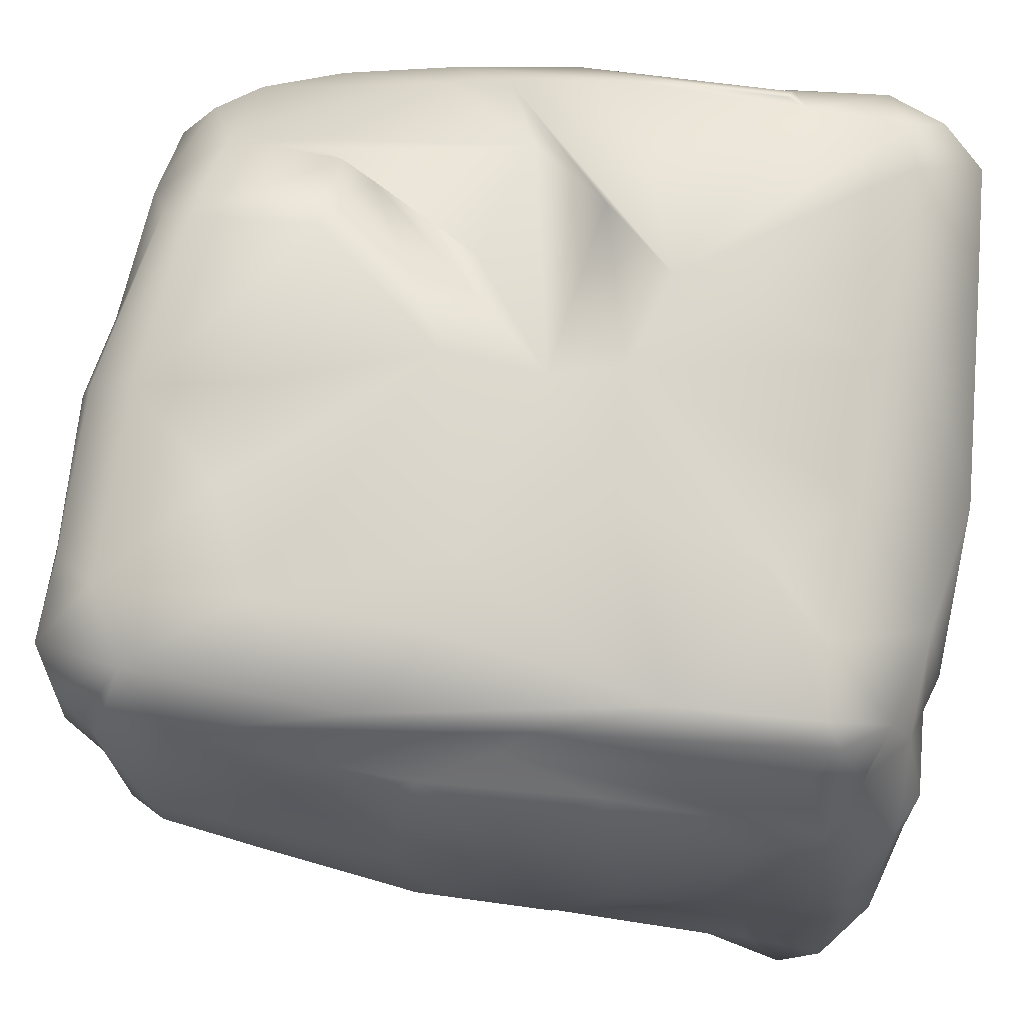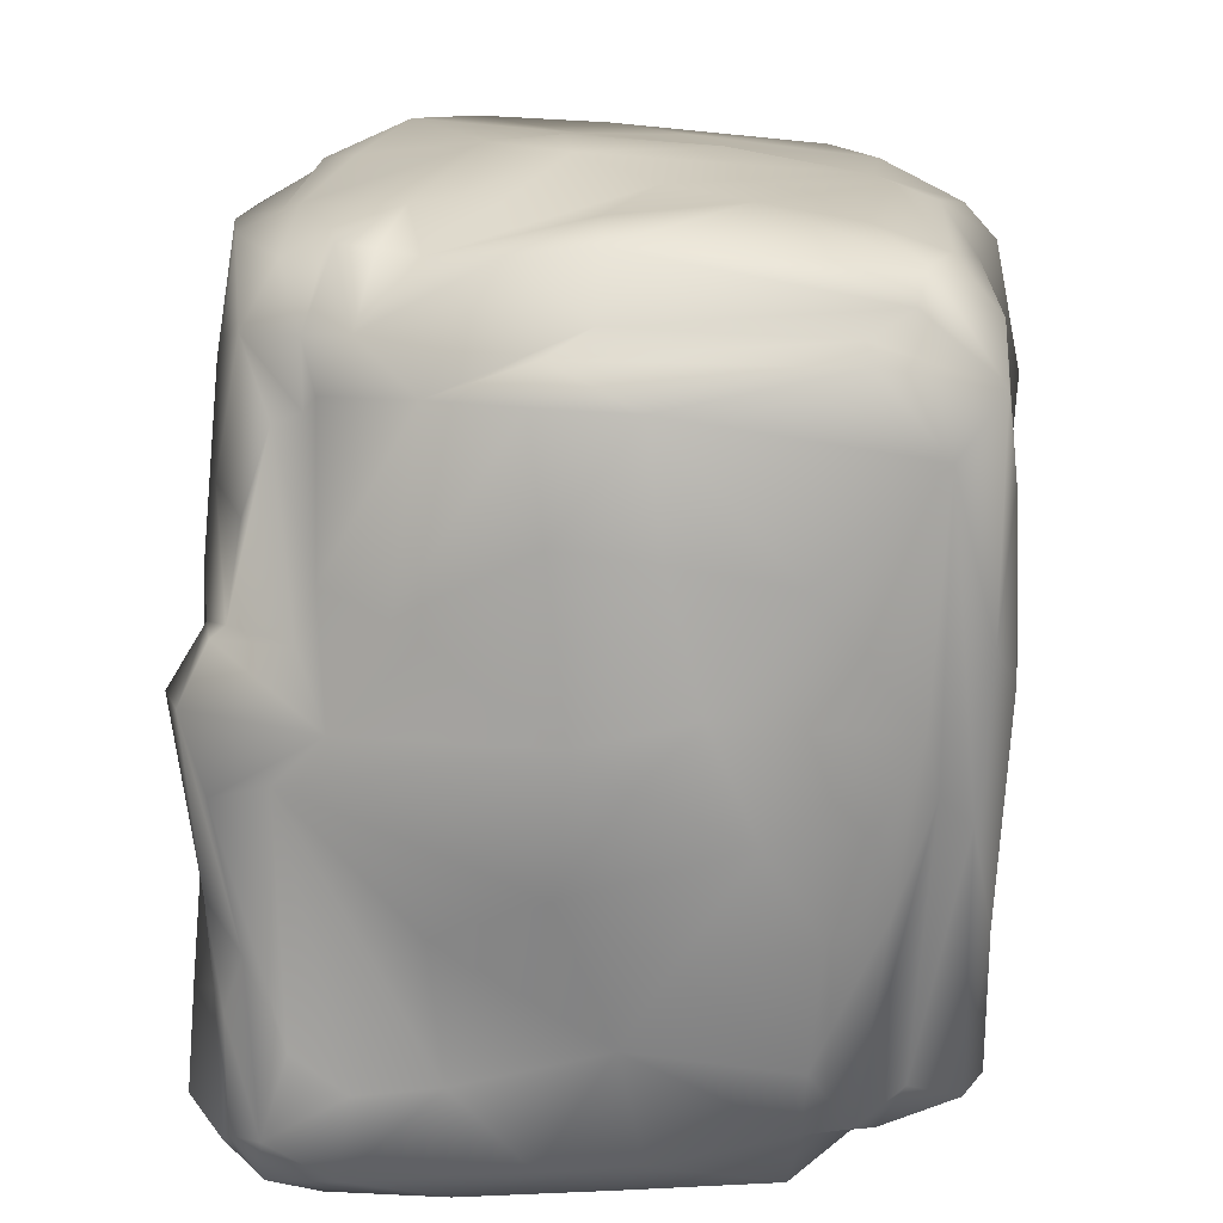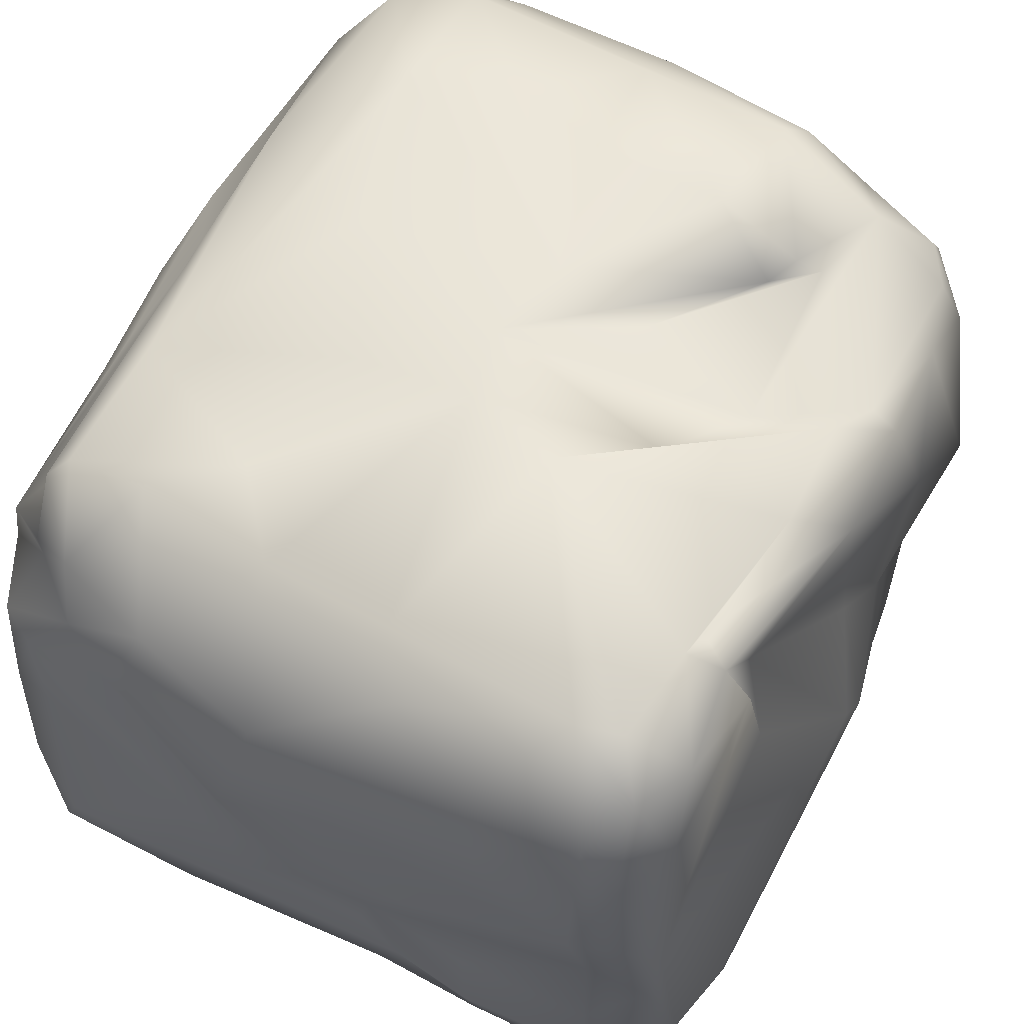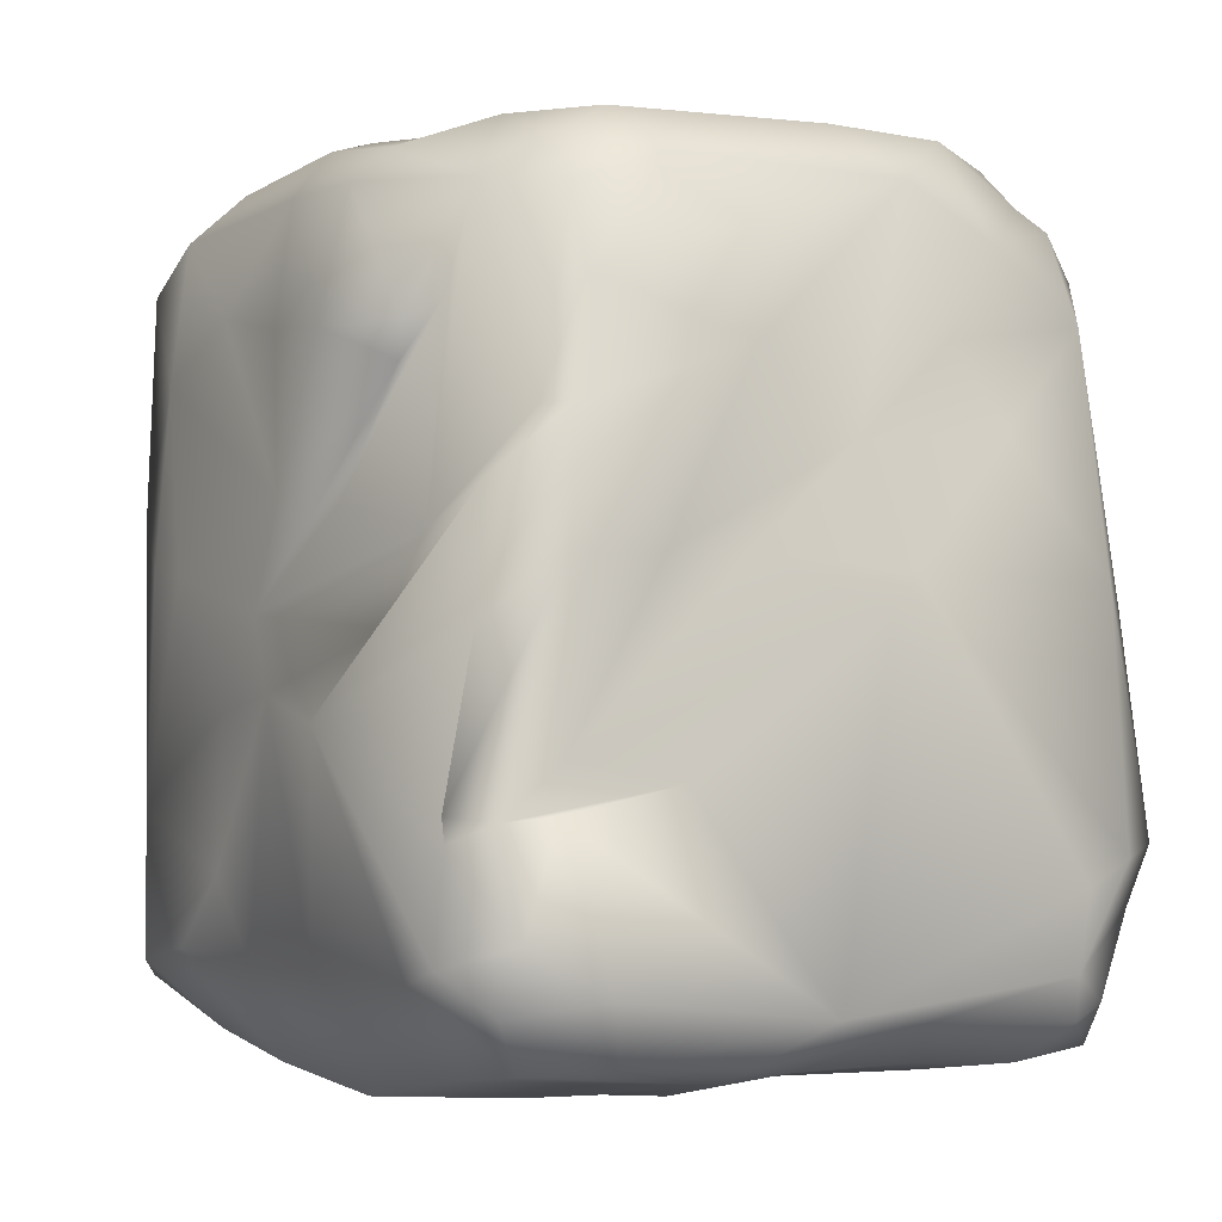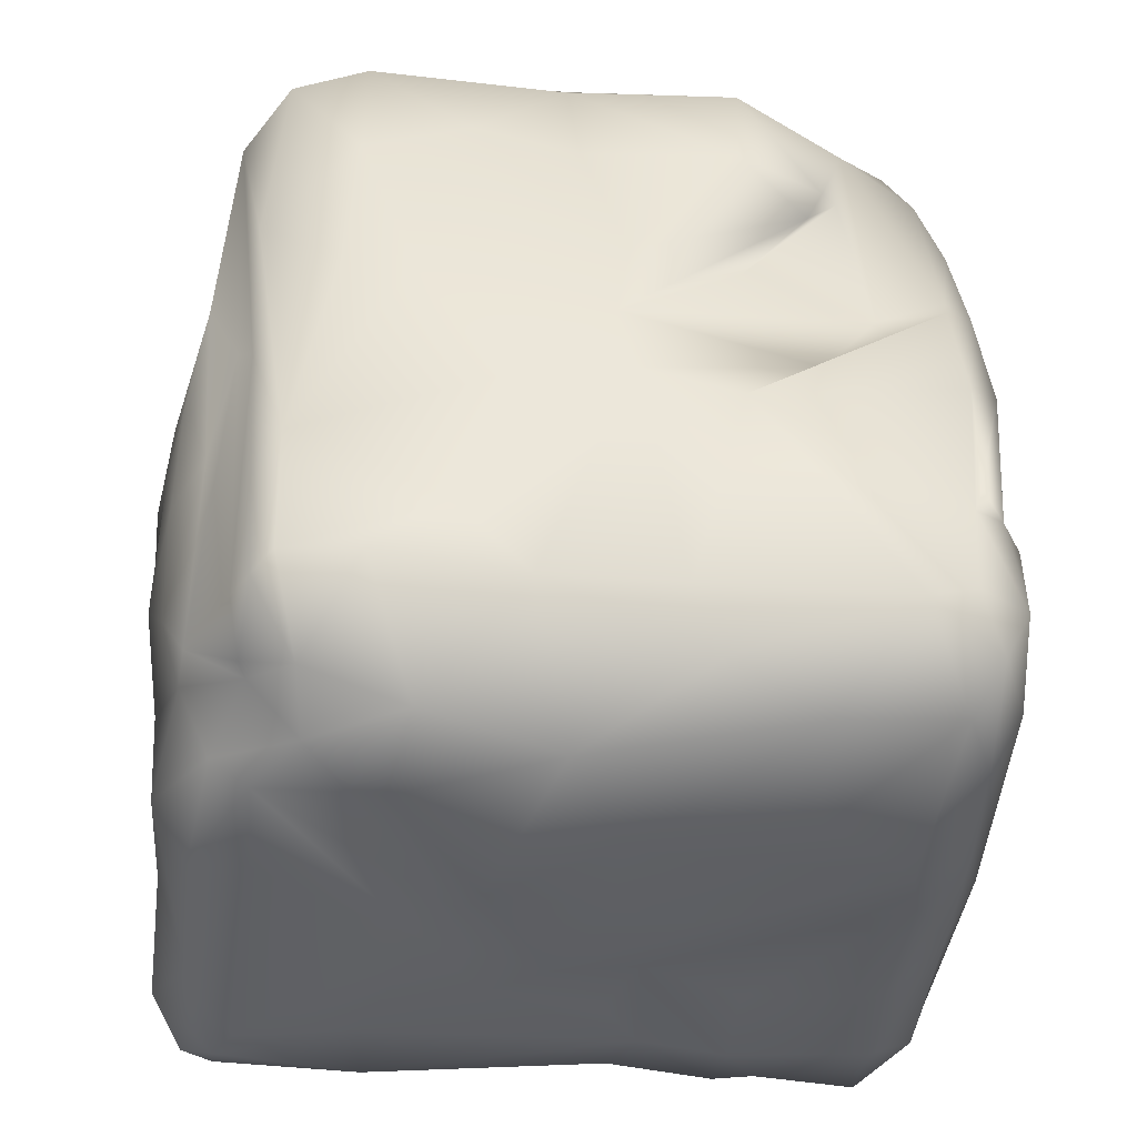
<metadata>
{"format":"obj","ext":"obj","renderer":"f3d","projection":"perspective","resolution":1024,"background":"white","views":[{"elev":69.4,"azim":-82.6,"up":"+Z"},{"elev":22.0,"azim":-89.3,"up":"+Y"},{"elev":59.0,"azim":28.9,"up":"+Z"},{"elev":-8.0,"azim":55.1,"up":"+Y"},{"elev":-43.6,"azim":-6.8,"up":"+Y"}]}
</metadata>
<code>
o Boulder_3_low_Cube.023
v -1.355 0.4955 0.2409
v -1.277 0.8252 -0.3266
v -1.293 0.3296 -0.2783
v -1.255 0.1498 0.8007
v -1.297 0.04119 -0.01129
v -1.326 0.08072 0.3244
v -1.41 0.8019 0.4036
v -1.417 1.027 0.05217
v -1.331 0.4059 0.8091
v -1.349 0.8466 0.8517
v -1.245 0.8898 1.05
v -1.245 0.1664 0.9572
v -1.176 1.25 1.182
v -1.05 0.05136 0.9783
v -1.075 0.06629 1.039
v -1.118 0.2435 1.129
v -1.059 0.1703 1.309
v -1.125 1.136 1.295
v -1.006 0.7198 1.376
v -1.147 1.709 1.331
v -1.244 2.309 1.175
v -1.282 2.461 0.3169
v -1.282 1.945 0.7741
v -1.288 1.501 1.126
v -1.227 2.583 0.9422
v -1.094 2.475 1.337
v -0.8326 2.103 1.406
v -1.161 2.639 0.9243
v -1.12 2.72 1.067
v -0.9792 2.805 1.108
v -0.8306 2.607 1.348
v -0.713 2.769 1.201
v -0.4574 2.266 1.403
v -0.1291 2.599 1.342
v 0.4289 2.048 1.559
v -0.0909 2.157 1.42
v 0.4558 2.497 1.468
v -0.09629 2.767 1.222
v 0.2344 2.769 1.031
v -0.08267 2.818 1.08
v 0.509 2.61 1.36
v 0.708 2.709 1.093
v 0.8591 2.451 1.282
v 1.149 2.392 1.136
v 1.175 1.726 1.259
v 0.8725 1.387 1.448
v 0.7342 2.022 1.451
v 0.8059 2.097 1.348
v 1.048 2.551 1.125
v 1.206 2.521 0.8263
v 1.034 2.681 0.9398
v 1.144 2.729 0.1855
v 0.6929 2.79 0.4575
v 1.324 2.536 0.03245
v 1.224 2.424 -0.4037
v 1.13 2.755 -0.2676
v 1.237 2.112 1.145
v 1.335 1.955 0.614
v 1.327 1.714 0.232
v 1.325 1.34 0.6391
v 1.346 1.797 -0.3372
v 1.462 1.309 0.1171
v 1.31 1.315 0.9225
v 1.261 2.076 -0.1839
v 1.271 2.19 -0.7184
v 1.203 1.348 -0.9279
v 1.122 2.532 -0.7324
v 1.079 2.395 -0.8651
v 1.343 1.368 -0.7621
v 1.29 0.5672 -0.9551
v 1.388 0.5075 -0.7708
v 1.354 0.1512 -0.5846
v 1.401 0.4144 -0.5911
v 1.276 0.365 -0.8624
v 1.107 0.1216 -0.8536
v 0.8746 0.341 -0.9243
v 1.268 0.07441 -0.7537
v 1.131 -0.05876 -0.8061
v 1.301 0.01308 -0.6173
v 1.287 -0.002268 0.008673
v 1.126 -0.11 -0.5197
v 0.6395 -0.1372 -0.5426
v 1.106 -0.1075 -0.1899
v 0.7682 -0.07532 -0.7519
v 0.8576 0.1119 -0.8734
v 0.717 0.2098 -0.9575
v 0.6326 -0.06588 -0.8008
v 0.3384 -0.1051 -0.5427
v 0.2503 -0.09129 -0.7096
v -0.1759 -0.05589 -0.7486
v -0.5829 -0.1271 -0.8102
v 0.2252 0.1167 -0.8339
v 0.7366 0.4939 -1.059
v 0.3739 0.555 -1.05
v -0.1544 0.3859 -1.049
v -0.2524 0.1136 -0.911
v -1.007 0.135 -1.104
v -1.092 -0.03272 -0.9474
v -1.147 0.04743 -0.9799
v -1.003 0.5024 -1.007
v -0.809 0.4047 -1.103
v -0.1702 0.7865 -1.103
v -0.7027 0.9481 -1.059
v -1.033 0.8318 -1.016
v -0.7604 1.4 -1.144
v -0.2346 1.074 -1.117
v -0.5771 1.364 -1.036
v -0.6742 1.596 -1.019
v -0.08496 1.551 -1.112
v -0.5009 1.982 -0.9949
v 0.0851 2.201 -1.06
v 0.1841 1.614 -1.118
v 0.3746 1.34 -1.095
v 0.4783 1.602 -1.073
v 0.7985 1.265 -1.035
v 0.525 2.171 -1.005
v 0.9199 2.128 -0.9409
v 0.9635 1.649 -0.98
v 0.6082 2.574 -0.9731
v 0.2198 2.62 -1
v 0.5442 2.698 -0.7804
v -0.2891 2.374 -0.9859
v -0.113 2.663 -0.9541
v -0.1066 2.733 -0.8094
v -0.6406 2.726 -0.7568
v 0.5128 2.75 -0.7399
v -0.2522 2.791 -0.7328
v 0.1586 2.889 -0.1891
v 0.1801 2.84 -0.6008
v -0.4815 2.85 -0.3879
v -0.5998 2.807 -0.605
v -0.8804 2.562 -0.6722
v -0.7331 2.796 -0.5814
v -0.7334 2.783 -0.4598
v -0.9287 2.583 -0.5176
v -1.162 2.462 -0.312
v -0.9487 2.402 -0.627
v -0.959 2.823 -0.07947
v -0.7791 2.77 -0.3256
v -0.2899 2.864 0.3608
v -0.164 2.932 0.09307
v -0.755 2.886 0.1868
v -0.4096 2.861 -0.231
v -0.9743 2.853 0.1867
v -0.5289 2.871 0.6365
v -0.592 2.828 0.9583
v -1.088 2.656 0.1789
v -1.188 2.588 0.0278
v -1.251 2.469 -0.009794
v -1.241 1.834 -0.4058
v -1.324 2.079 0.03732
v -1.339 2.039 0.3692
v -1.424 1.512 0.09998
v -1.401 1.593 0.489
v -1.23 1.302 -0.7715
v -1.264 1.481 -0.5999
v -1.437 1.384 0.2803
v -1.39 1.187 0.6551
v -1.337 1.219 0.989
v -1.15 1.224 -0.9717
v -1.043 1.465 -1.066
v -1.095 1.689 -0.6994
v -1.015 1.676 -0.9613
v -1.089 1.872 -0.6323
v -0.8926 2.303 -0.7682
v -0.8954 2.337 -0.6728
v -0.7656 2.54 -0.8664
v -0.9157 2.019 -0.8646
v -0.9997 1.715 -0.9111
v -1.155 0.7007 -0.8903
v -1.308 0.144 -0.8434
v -1.256 0.4226 -0.7541
v -1.168 0.5124 -0.9546
v -1.223 0.1161 -0.9511
v -1.201 -0.05873 -0.8501
v -1.307 0.00638 -0.6155
v -1.085 -0.1731 -0.6851
v -0.6187 -0.2115 -0.4329
v -1.021 -0.1906 -0.5416
v -1.184 -0.1272 -0.2739
v -1.196 -0.09027 0.2373
v -0.9988 -0.1669 0.3503
v -0.4259 -0.1905 0.05335
v -1.013 -0.1603 0.7261
v -1.142 -0.09175 0.7667
v -0.8718 -0.09586 0.8908
v -0.7203 -0.1487 0.7297
v -0.3241 -0.1673 0.1982
v -0.2743 -0.2142 0.3571
v -0.01566 -0.1712 -0.08485
v 0.4236 -0.2148 0.2857
v -0.2118 -0.1921 -0.1894
v 0.1388 -0.2146 0.3305
v 0.1929 -0.1092 -0.3568
v 0.274 -0.1658 -0.02952
v 1.114 -0.1336 0.3275
v 0.6332 -0.1381 -0.1966
v 1.229 -0.1166 0.5628
v 1.056 -0.1689 0.5456
v 0.7209 -0.1668 0.7608
v 0.1298 -0.2223 0.6424
v 1.076 -0.1402 1.266
v 1.194 -0.1208 1.002
v 1.319 0.01373 0.3148
v 1.17 0.01144 1.382
v 1.297 0.06352 1.079
v 1.297 0.5602 1.272
v 1.265 0.2094 1.369
v 1.094 0.4848 1.513
v 1.067 0.1452 1.528
v 1.211 0.5408 1.414
v 1.22 0.7178 1.206
v 1.315 0.6666 0.8565
v 1.31 1.288 1.246
v 1.116 0.561 1.536
v 1.156 1.096 1.457
v 0.406 0.8736 1.551
v 1.124 1.505 1.411
v 1.273 1.717 1.212
v 0.6829 1.124 1.462
v 0.00765 1.24 1.525
v 0.07197 0.9897 1.517
v 0.2315 0.1585 1.436
v -0.2315 0.1871 1.394
v -0.4766 0.4722 1.389
v -0.3575 0.9755 1.438
v -0.6342 1.438 1.462
v 0.06405 1.597 1.485
v -0.868 1.484 1.433
v 0.6819 1.914 1.426
v 0.4286 1.528 1.475
v -0.9926 0.2212 1.377
v -0.7286 0.25 1.379
v -0.9036 -0.005851 1.13
v -0.5527 -0.1116 1.099
v -0.08176 -0.2136 1.051
v -0.604 -0.1883 0.7737
v 0.6677 -0.1593 1.243
v 0.3507 -0.008924 1.319
v 0.914 0.1075 1.522
v 1.456 1.19 0.2216
v -1.292 0.2981 -0.5645
v 0.1153 2.922 0.05083
v 0.2343 2.857 0.5672
v 0.3779 2.827 0.5468
v 0.3936 2.862 0.1072
v 0.6434 2.853 -0.4593
v 1.037 2.724 -0.5241
v 1.077 2.609 -0.6375
v 0.2383 1.009 -1.075
v 0.7458 0.6156 -1.022
v 1.012 0.6058 -1.032
f 3 1 2
f 2 1 8
f 5 1 3
f 4 9 1
f 4 1 6
f 5 6 1
f 9 7 1
f 1 7 8
f 12 9 4
f 10 7 9
f 9 11 10
f 12 11 9
f 12 13 11
f 16 13 12
f 14 12 4
f 15 12 14
f 16 12 15
f 15 17 16
f 16 17 18
f 16 18 13
f 18 19 20
f 17 19 18
f 13 18 21
f 18 20 21
f 22 21 25
f 22 23 21
f 23 24 21
f 13 21 24
f 21 26 25
f 21 20 26
f 25 26 28
f 26 27 31
f 20 27 26
f 28 26 29
f 29 26 30
f 30 26 31
f 32 31 34
f 30 31 32
f 27 33 31
f 31 33 34
f 35 37 34
f 36 35 34
f 32 34 38
f 33 36 34
f 37 38 34
f 38 39 40
f 41 39 38
f 40 32 38
f 37 41 38
f 39 41 42
f 41 43 42
f 37 43 41
f 43 44 49
f 43 45 44
f 46 45 43
f 42 43 49
f 46 43 48
f 37 47 43
f 47 48 43
f 49 44 50
f 42 49 51
f 50 51 49
f 51 50 54
f 52 51 54
f 52 53 51
f 53 42 51
f 52 54 56
f 55 56 54
f 54 59 55
f 57 58 54
f 50 57 54
f 58 59 54
f 63 59 58
f 59 60 62
f 63 60 59
f 64 59 61
f 61 59 62
f 64 55 59
f 65 64 61
f 64 65 55
f 65 61 69
f 65 66 68
f 65 69 66
f 67 65 68
f 67 55 65
f 69 70 66
f 69 71 70
f 61 62 69
f 71 69 62
f 71 62 73
f 71 72 74
f 71 73 72
f 71 74 70
f 72 77 74
f 76 70 74
f 74 75 76
f 77 75 74
f 78 77 79
f 75 77 78
f 72 79 77
f 72 80 79
f 80 81 79
f 79 81 78
f 84 81 82
f 81 83 82
f 81 84 78
f 80 83 81
f 78 84 85
f 85 84 86
f 84 87 86
f 84 82 87
f 87 82 88
f 87 88 89
f 87 89 86
f 89 90 92
f 90 89 91
f 89 92 86
f 89 88 91
f 90 96 92
f 93 92 94
f 86 92 93
f 94 92 95
f 92 96 95
f 96 97 95
f 91 96 90
f 96 91 97
f 91 98 97
f 97 98 99
f 97 99 100
f 101 97 100
f 95 97 101
f 95 101 102
f 102 101 103
f 103 101 100
f 100 104 103
f 103 104 105
f 107 103 105
f 106 102 103
f 106 103 107
f 108 107 105
f 106 107 109
f 107 108 109
f 109 108 110
f 109 112 113 106
f 109 110 111
f 112 109 111
f 114 113 112
f 114 112 111
f 114 115 113
f 114 116 115
f 116 114 111
f 118 115 116
f 119 117 116
f 117 118 116
f 116 111 120
f 120 119 116
f 111 122 120
f 119 120 121
f 121 120 124
f 120 122 123
f 123 124 120
f 124 125 127
f 125 124 123
f 126 121 124
f 127 126 124
f 127 130 128
f 128 129 127
f 127 129 126
f 130 127 131
f 125 131 127
f 132 131 125
f 132 133 131
f 133 130 131
f 130 133 134
f 135 134 133
f 132 135 133
f 136 135 137
f 136 138 135
f 137 135 132
f 135 138 139
f 135 139 134
f 138 142 139
f 139 130 134
f 139 143 130
f 140 141 139
f 140 139 142
f 143 139 141
f 143 141 128
f 143 128 130
f 138 144 142
f 142 145 140
f 144 145 142
f 144 30 145
f 145 30 146
f 145 40 140
f 146 40 145
f 146 30 32
f 146 32 40
f 138 147 144
f 147 29 144
f 29 30 144
f 147 138 136
f 148 147 136
f 148 28 147
f 147 28 29
f 149 148 136
f 22 148 149
f 25 148 22
f 148 25 28
f 149 136 150
f 151 149 150
f 22 149 151
f 153 151 150
f 153 152 151
f 152 22 151
f 154 152 153
f 157 154 153
f 153 150 156
f 153 156 155
f 8 153 155
f 157 153 8
f 8 158 157
f 157 158 154
f 10 159 158
f 10 158 7
f 7 158 8
f 158 159 24
f 158 24 154
f 11 24 159
f 11 159 10
f 155 156 160
f 161 160 156
f 163 161 156
f 162 163 156
f 156 164 162
f 150 164 156
f 165 164 166
f 165 162 164
f 164 137 166
f 164 150 136
f 136 137 164
f 165 166 167
f 166 137 132
f 167 166 132
f 110 168 167
f 168 165 167
f 123 122 167
f 123 167 125
f 122 110 167
f 167 132 125
f 168 169 165
f 169 168 110
f 169 108 163
f 169 163 162
f 169 162 165
f 108 169 110
f 163 108 161
f 108 105 161
f 104 170 161
f 170 160 161
f 104 161 105
f 172 160 170
f 171 172 170
f 171 170 173
f 104 173 170
f 100 99 173
f 99 174 173
f 174 171 173
f 100 173 104
f 174 98 175
f 99 98 174
f 171 174 175
f 175 176 171
f 176 175 177
f 177 175 98
f 98 91 177
f 91 178 177
f 177 178 179
f 176 177 180
f 179 180 177
f 180 181 6
f 181 180 182
f 180 6 5
f 180 5 176
f 182 180 179
f 179 183 182
f 183 184 182
f 182 184 181
f 188 184 183
f 181 184 185
f 186 185 184
f 187 186 184
f 188 187 184
f 190 189 188
f 188 189 187
f 190 188 183
f 192 190 183
f 195 191 190
f 190 191 193
f 193 189 190
f 194 190 192
f 194 195 190
f 88 195 194
f 82 195 88
f 197 196 195
f 196 191 195
f 82 197 195
f 197 83 196
f 197 82 83
f 199 191 196
f 196 198 199
f 198 196 80
f 196 83 80
f 202 200 199
f 199 200 201
f 199 201 193
f 198 203 199
f 199 193 191
f 199 203 202
f 204 203 198
f 204 206 203
f 203 205 202
f 206 205 203
f 204 207 206
f 207 208 206
f 208 205 206
f 209 208 211
f 210 208 209
f 208 210 205
f 207 211 208
f 212 214 211
f 212 211 213
f 211 207 213
f 214 215 211
f 209 211 215
f 214 216 215
f 209 215 216
f 217 216 218
f 209 216 217
f 216 219 218
f 216 214 219
f 219 45 218
f 45 219 57
f 219 58 57
f 219 214 58
f 217 218 220
f 220 218 46
f 46 218 45
f 221 220 46
f 222 220 221
f 217 220 222
f 224 223 222
f 223 217 222
f 225 224 222
f 226 222 221
f 222 226 225
f 19 225 226
f 226 227 19
f 227 226 221
f 228 227 221
f 27 227 228
f 19 227 229
f 229 227 27
f 19 229 20
f 20 229 27
f 36 228 35
f 33 228 36
f 228 221 230
f 228 230 35
f 27 228 33
f 35 230 47
f 47 230 48
f 230 231 48
f 230 221 231
f 46 231 221
f 231 46 48
f 233 224 225
f 232 225 19
f 233 225 232
f 234 235 233
f 234 233 232
f 233 235 224
f 237 236 235
f 235 236 224
f 187 235 186
f 186 235 234
f 235 187 237
f 189 236 237
f 189 237 187
f 236 238 239
f 238 236 201
f 189 201 236
f 236 239 224
f 239 238 240
f 239 240 223
f 224 239 223
f 210 240 205
f 240 210 217
f 202 205 240
f 240 238 202
f 223 240 217
f 200 202 238
f 238 201 200
f 186 234 14
f 14 234 15
f 234 232 17
f 234 17 15
f 17 232 19
f 217 210 209
f 63 214 212
f 63 58 214
f 241 213 204
f 213 207 204
f 212 213 241
f 60 212 241
f 62 60 241
f 73 241 204
f 62 241 73
f 60 63 212
f 73 204 72
f 198 80 204
f 204 80 72
f 193 201 189
f 194 192 88
f 192 183 178
f 88 192 178
f 186 14 185
f 14 4 185
f 185 6 181
f 4 6 185
f 178 183 179
f 91 88 178
f 176 5 3
f 171 176 242
f 176 3 242
f 242 155 172
f 3 155 242
f 242 172 171
f 172 155 160
f 3 2 155
f 155 2 8
f 152 154 23
f 154 24 23
f 152 23 22
f 128 141 243
f 141 244 243
f 141 140 39
f 141 39 244
f 244 39 245
f 244 245 243
f 245 39 42
f 245 42 53
f 246 245 53
f 246 243 245
f 128 246 247
f 243 246 128
f 56 246 52
f 247 246 56
f 53 52 246
f 129 128 247
f 247 126 129
f 247 56 248
f 126 247 248
f 249 248 56
f 248 249 126
f 249 67 119
f 121 249 119
f 121 126 249
f 55 67 249
f 56 55 249
f 40 39 140
f 110 122 111
f 68 117 119
f 119 67 68
f 115 118 66
f 68 66 118
f 68 118 117
f 250 113 115
f 115 251 250
f 252 251 115
f 252 115 66
f 70 252 66
f 76 252 70
f 76 251 252
f 251 76 93
f 94 250 251
f 251 93 94
f 250 94 102
f 250 102 106
f 250 106 113
f 95 102 94
f 93 85 86
f 76 85 93
f 75 85 76
f 78 85 75
f 50 44 57
f 44 45 57
f 35 47 37
f 11 13 24

</code>
